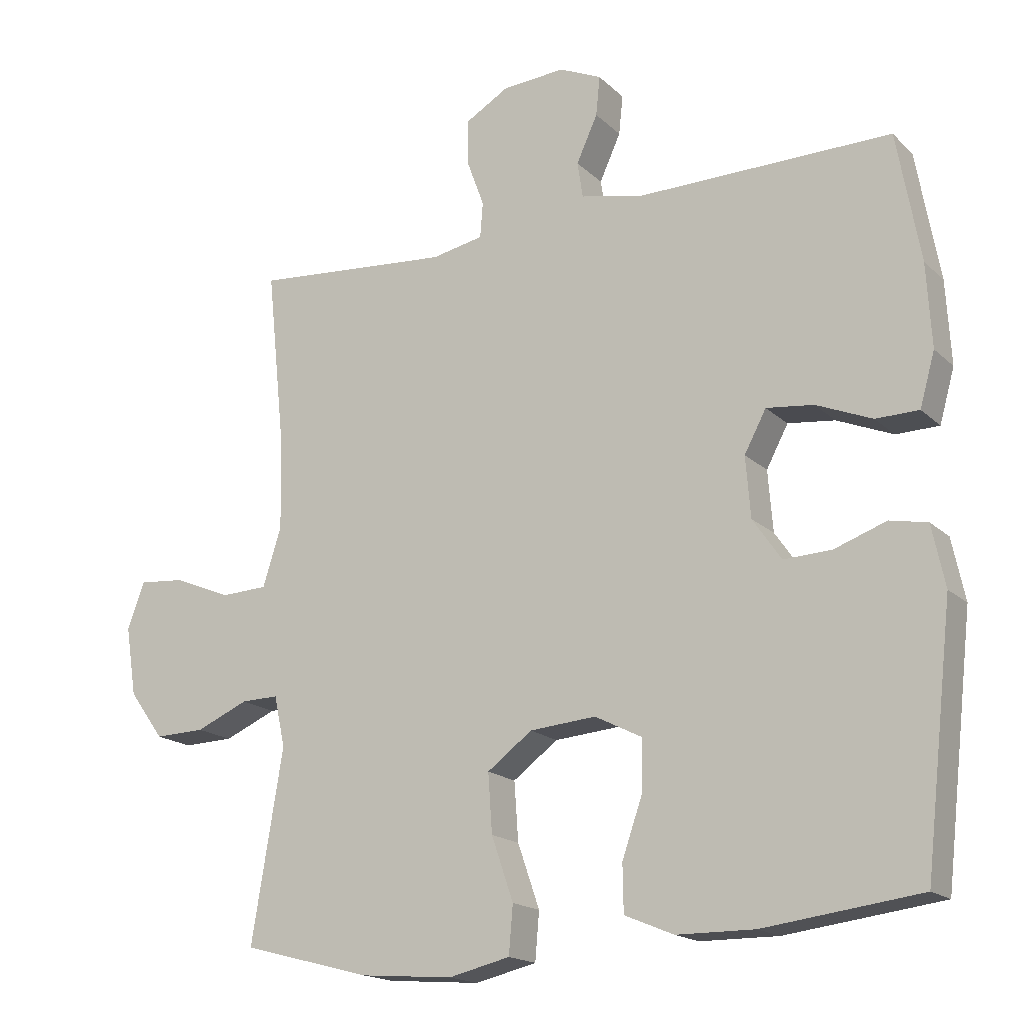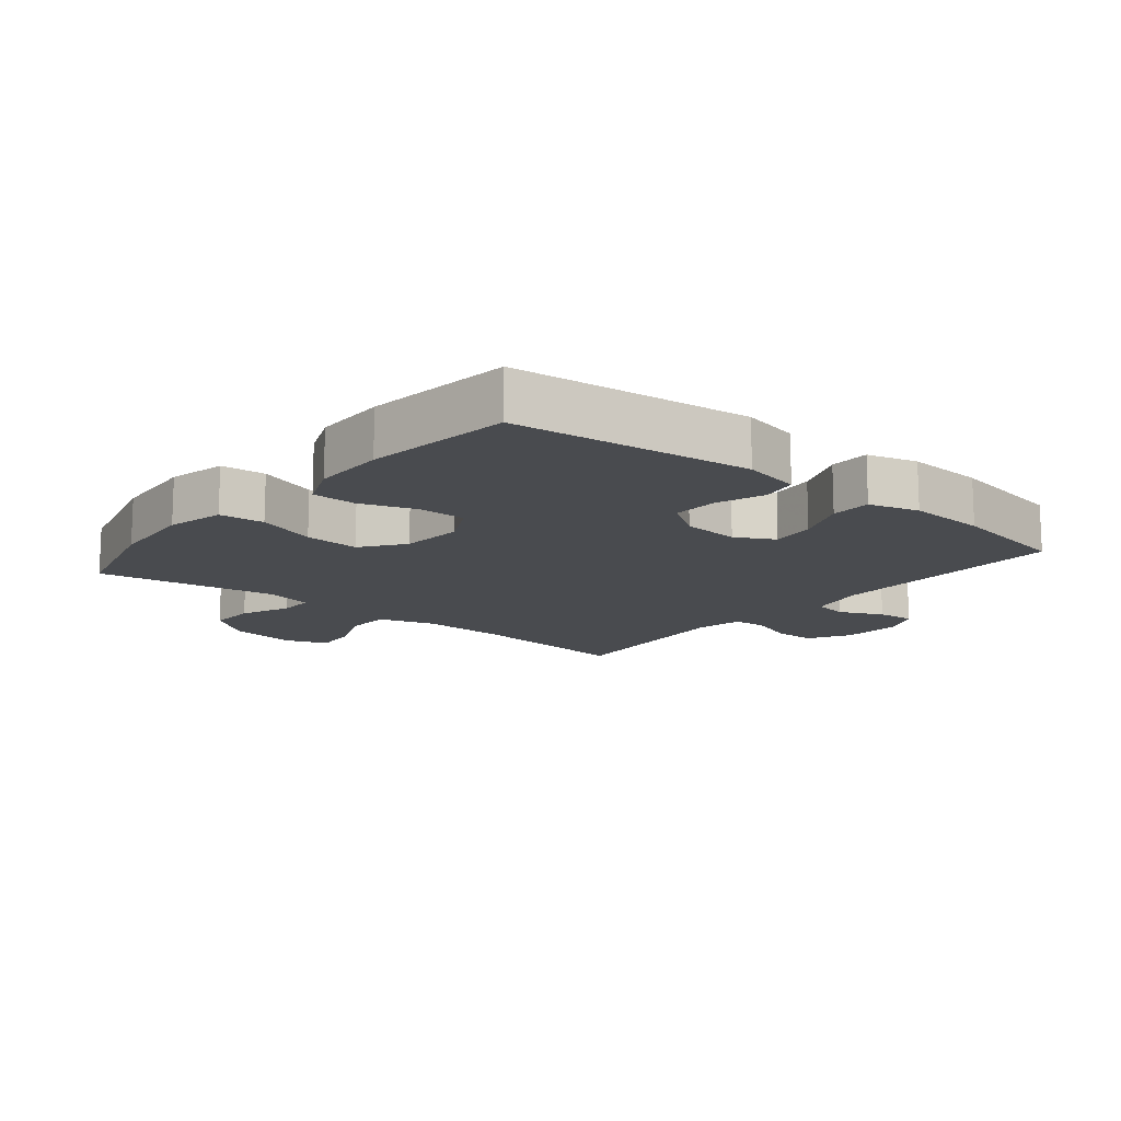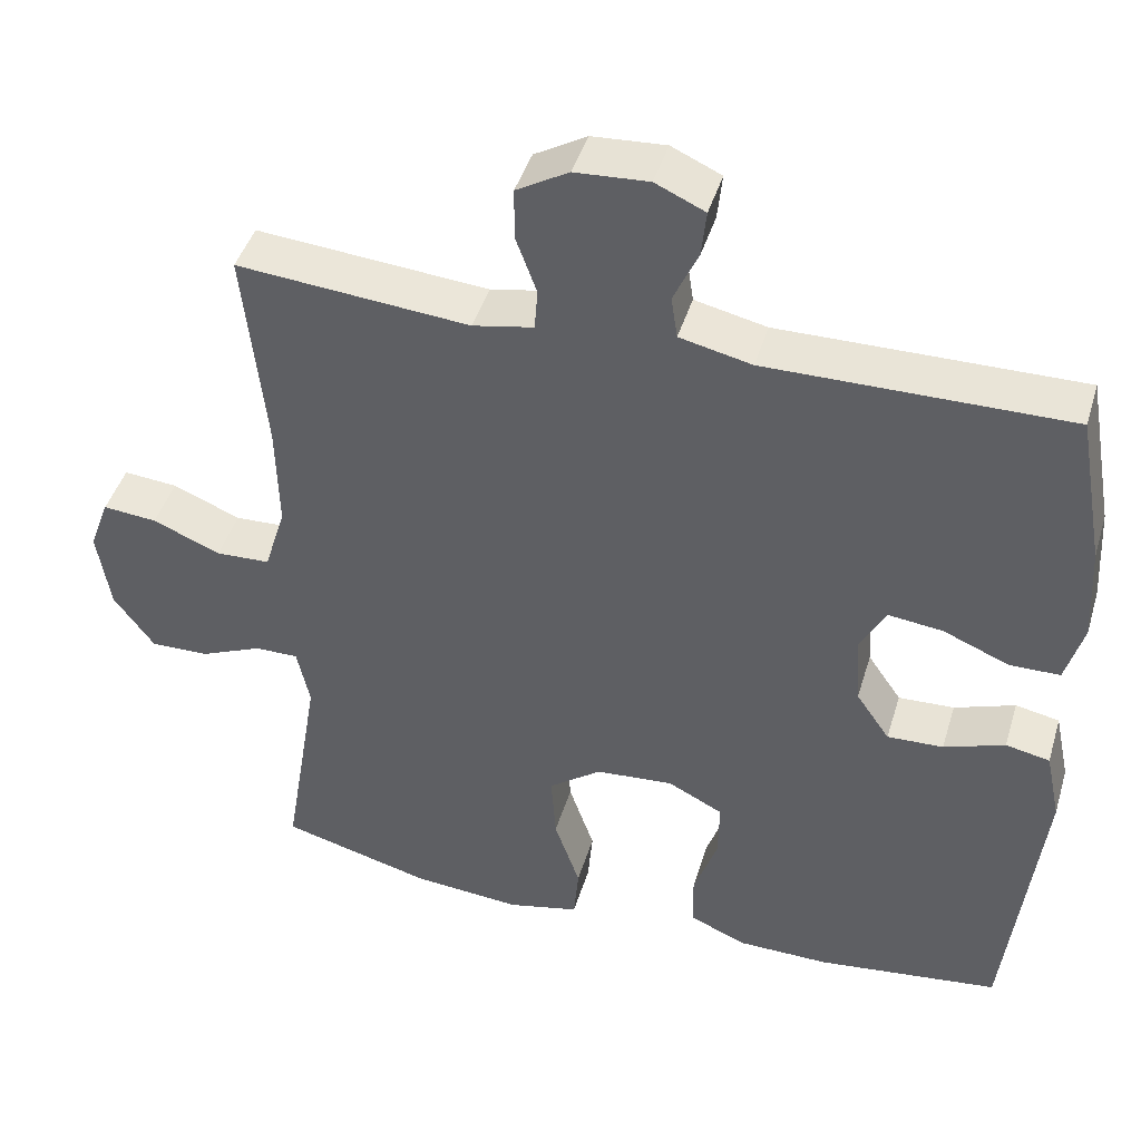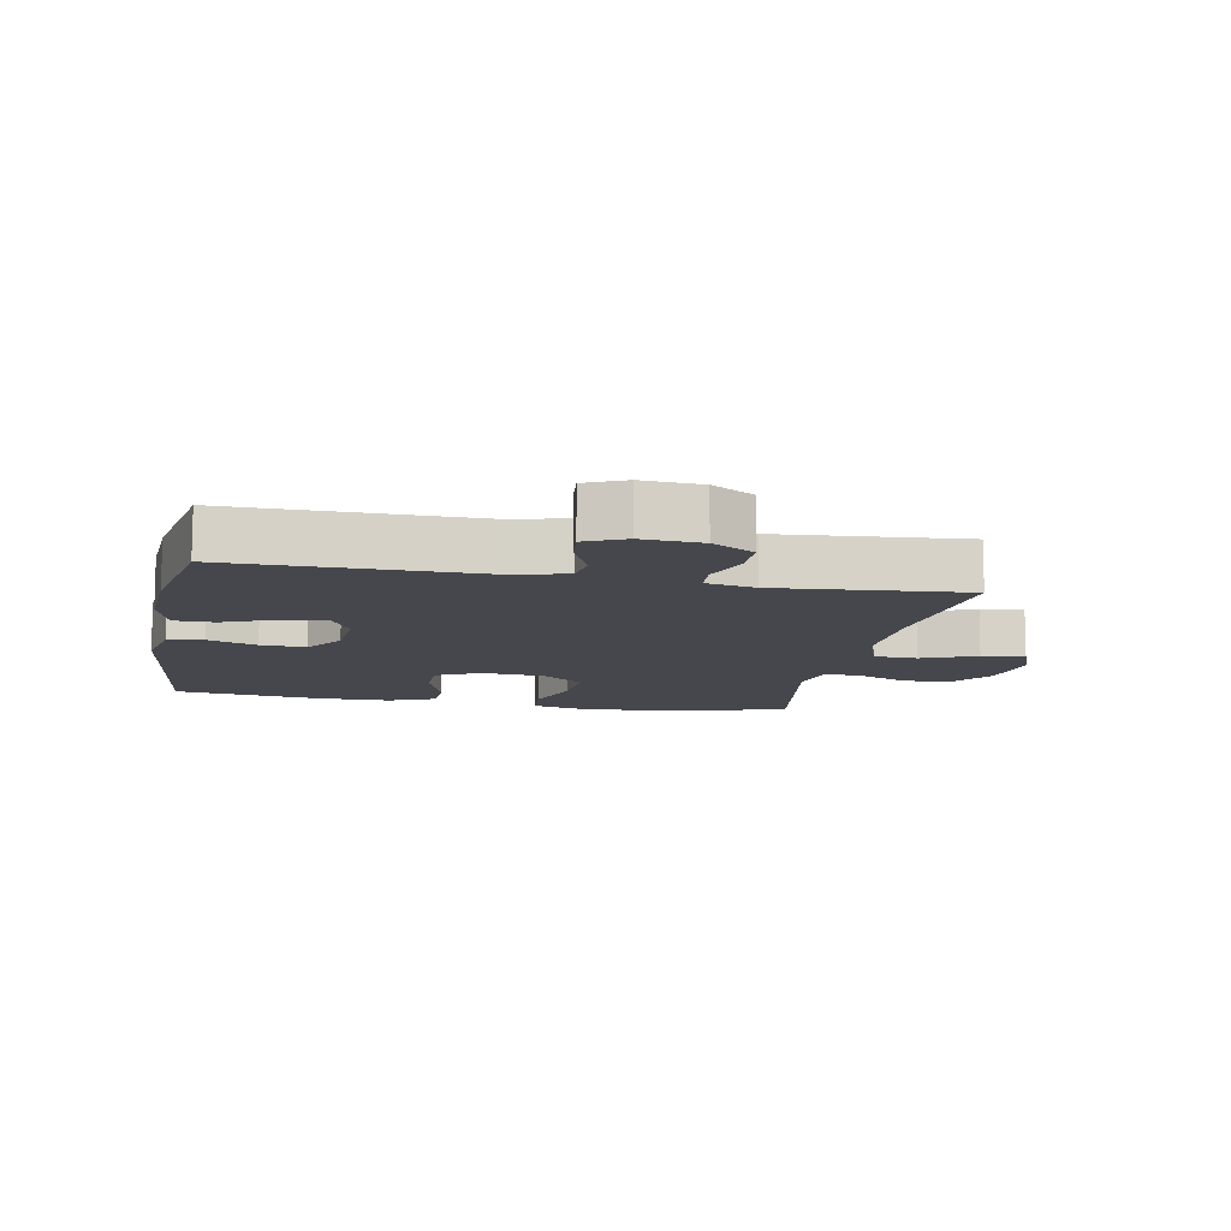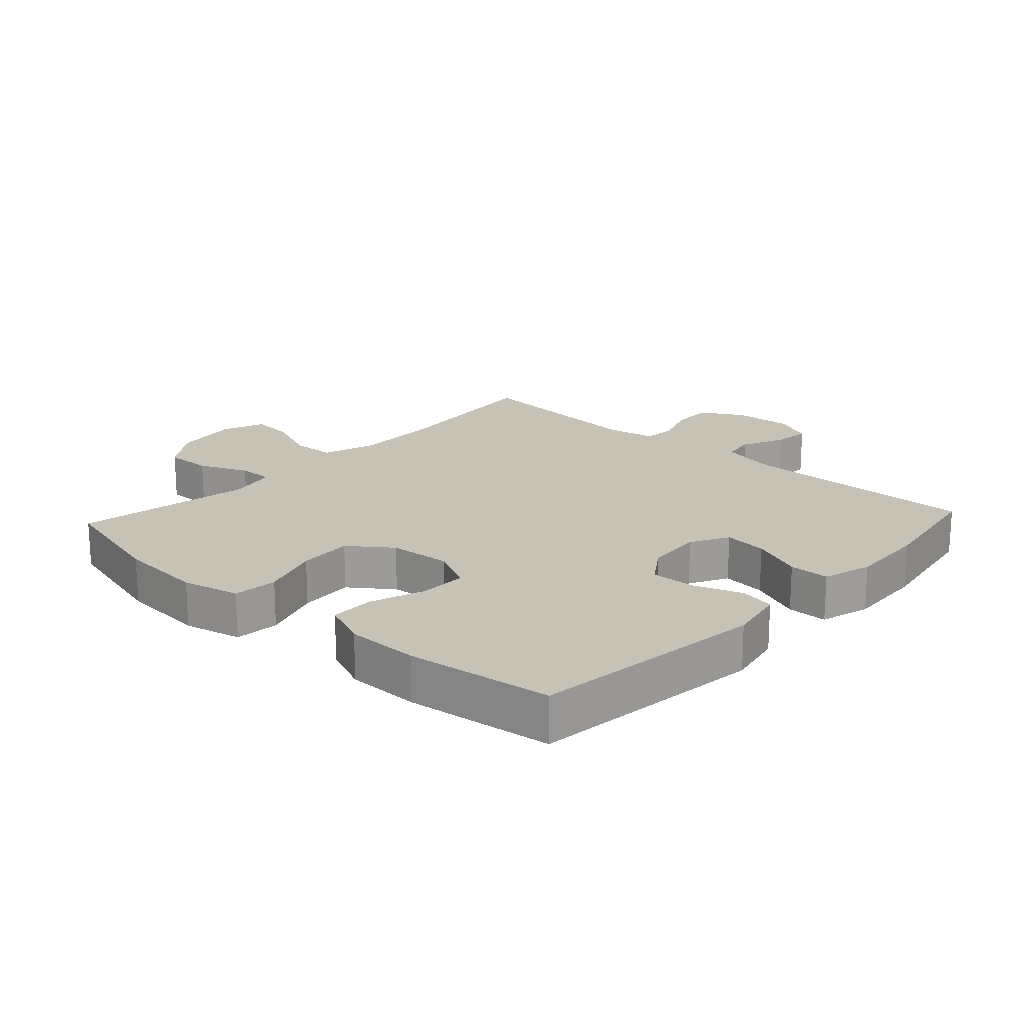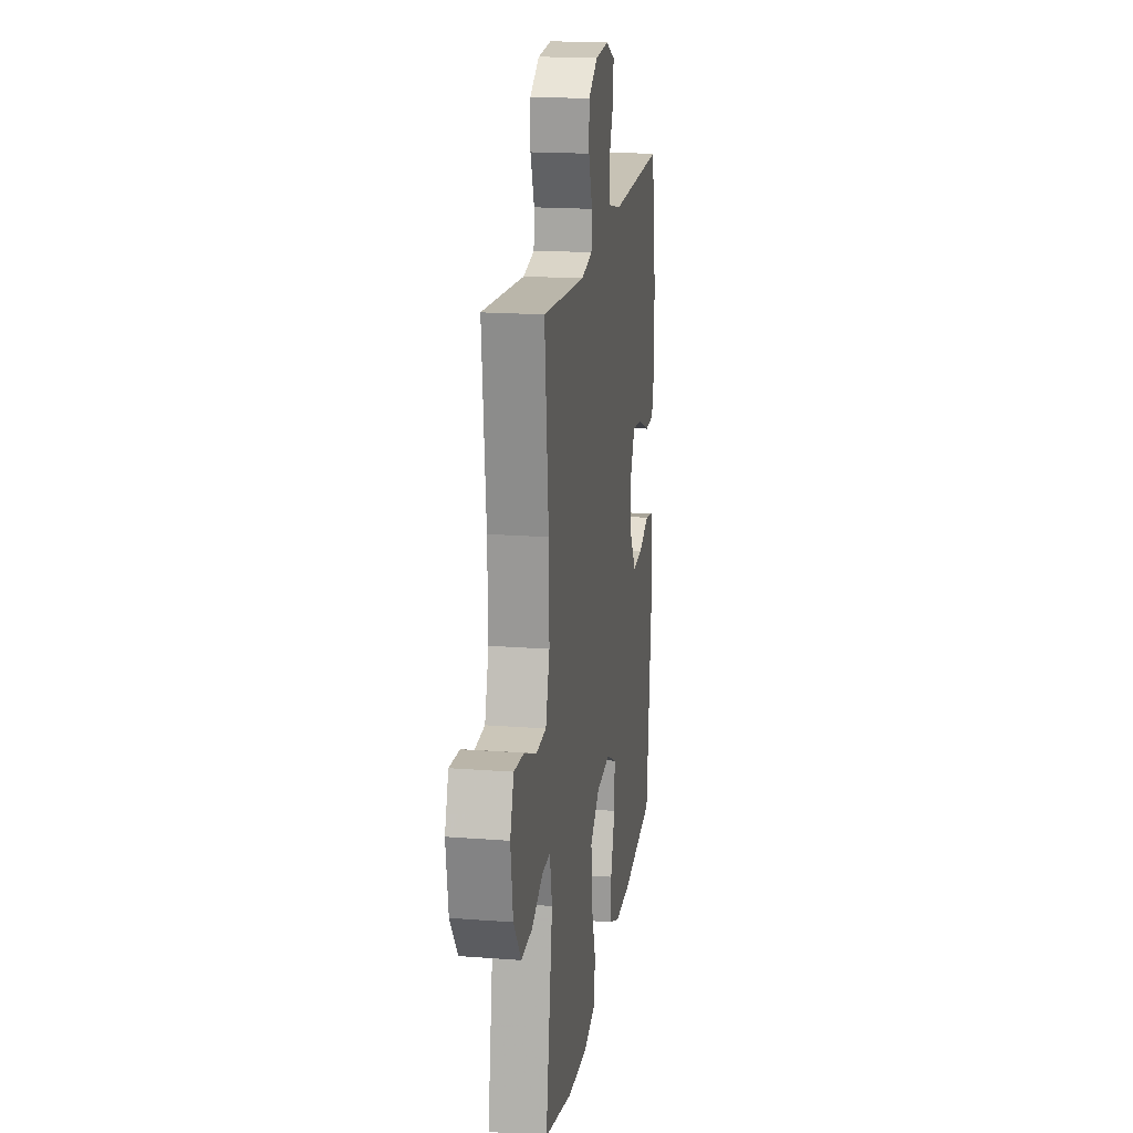
<metadata>
{"format":"obj","ext":"obj","renderer":"f3d","projection":"perspective","resolution":1024,"background":"white","views":[{"elev":-17.4,"azim":-149.9,"up":"+Z"},{"elev":-13.8,"azim":-129.4,"up":"+Y"},{"elev":44.0,"azim":-163.5,"up":"+Z"},{"elev":-10.9,"azim":-10.9,"up":"+Y"},{"elev":19.2,"azim":-137.4,"up":"+Y"},{"elev":18.4,"azim":98.4,"up":"+Z"}]}
</metadata>
<code>
v 0.5 0.07 -0.5
v 0.311 0.07 -0.55
v 0.175 0.07 -0.561
v 0.085 0.07 -0.54
v 0.079 0.07 -0.47
v 0.111 0.07 -0.377
v 0.117 0.07 -0.291
v 0.051 0.07 -0.242
v -0.046 0.07 -0.234
v -0.115 0.07 -0.269
v -0.114 0.07 -0.343
v -0.084 0.07 -0.429
v -0.085 0.07 -0.498
v -0.157 0.07 -0.528
v -0.271 0.07 -0.529
v -0.5 0.07 -0.5
v -0.542 0.07 -0.13
v -0.523 0.07 -0.04
v -0.468 0.07 -0.029
v -0.392 0.07 -0.056
v -0.322 0.07 -0.059
v -0.28 0.07 0.002
v -0.273 0.07 0.091
v -0.305 0.07 0.151
v -0.374 0.07 0.143
v -0.456 0.07 0.109
v -0.519 0.07 0.11
v -0.541 0.07 0.188
v -0.534 0.07 0.31
v -0.5 0.07 0.5
v -0.125 0.07 0.496
v -0.035 0.07 0.516
v -0.027 0.07 0.569
v -0.058 0.07 0.637
v -0.064 0.07 0.695
v -0.002 0.07 0.723
v 0.09 0.07 0.717
v 0.155 0.07 0.679
v 0.155 0.07 0.614
v 0.129 0.07 0.543
v 0.133 0.07 0.491
v 0.209 0.07 0.476
v 0.5 0.07 0.5
v 0.473 0.07 0.24
v 0.47 0.07 0.106
v 0.497 0.07 0.02
v 0.565 0.07 0.017
v 0.65 0.07 0.052
v 0.718 0.07 0.058
v 0.743 0.07 -0.01
v 0.727 0.07 -0.112
v 0.676 0.07 -0.182
v 0.602 0.07 -0.18
v 0.525 0.07 -0.147
v 0.47 0.07 -0.146
v 0.454 0.07 -0.221
v 0.5 0 -0.5
v 0.311 0 -0.55
v 0.175 0 -0.561
v 0.085 0 -0.54
v 0.079 0 -0.47
v 0.111 0 -0.377
v 0.117 0 -0.291
v 0.051 0 -0.242
v -0.046 0 -0.234
v -0.115 0 -0.269
v -0.114 0 -0.343
v -0.084 0 -0.429
v -0.085 0 -0.498
v -0.157 0 -0.528
v -0.271 0 -0.529
v -0.5 0 -0.5
v -0.542 0 -0.13
v -0.523 0 -0.04
v -0.468 0 -0.029
v -0.392 0 -0.056
v -0.322 0 -0.059
v -0.28 0 0.002
v -0.273 0 0.091
v -0.305 0 0.151
v -0.374 0 0.143
v -0.456 0 0.109
v -0.519 0 0.11
v -0.541 0 0.188
v -0.534 0 0.31
v -0.5 0 0.5
v -0.125 0 0.496
v -0.035 0 0.516
v -0.027 0 0.569
v -0.058 0 0.637
v -0.064 0 0.695
v -0.002 0 0.723
v 0.09 0 0.717
v 0.155 0 0.679
v 0.155 0 0.614
v 0.129 0 0.543
v 0.133 0 0.491
v 0.209 0 0.476
v 0.5 0 0.5
v 0.473 0 0.24
v 0.47 0 0.106
v 0.497 0 0.02
v 0.565 0 0.017
v 0.65 0 0.052
v 0.718 0 0.058
v 0.743 0 -0.01
v 0.727 0 -0.112
v 0.676 0 -0.182
v 0.602 0 -0.18
v 0.525 0 -0.147
v 0.47 0 -0.146
v 0.454 0 -0.221
f 52 53 54
f 51 52 54
f 50 51 54
f 49 50 54
f 48 49 54
f 47 48 54
f 46 47 54 55
f 45 46 55 56
f 42 43 44
f 44 45 56
f 42 44 56
f 41 42 56
f 38 39 40
f 37 38 40
f 36 37 40
f 35 36 40
f 34 35 40
f 33 34 40
f 32 33 40 41
f 56 1 2
f 41 56 2
f 32 41 2
f 31 32 2
f 29 30 31
f 28 29 31
f 27 28 31
f 26 27 31
f 25 26 31
f 18 19 20
f 17 18 20
f 16 17 20
f 15 16 20
f 14 15 20
f 13 14 20
f 12 13 20
f 11 12 20
f 10 11 20 21
f 9 10 21 22
f 4 5 6
f 3 4 6
f 2 3 6
f 2 6 7
f 31 2 7
f 24 25 31
f 31 7 8
f 24 31 8
f 23 24 8
f 8 9 22 23
f 110 109 108
f 110 108 107
f 110 107 106
f 110 106 105
f 110 105 104
f 110 104 103
f 111 110 103 102
f 112 111 102 101
f 100 99 98
f 112 101 100
f 112 100 98
f 112 98 97
f 96 95 94
f 96 94 93
f 96 93 92
f 96 92 91
f 96 91 90
f 96 90 89
f 97 96 89 88
f 58 57 112
f 58 112 97
f 58 97 88
f 58 88 87
f 87 86 85
f 87 85 84
f 87 84 83
f 87 83 82
f 87 82 81
f 76 75 74
f 76 74 73
f 76 73 72
f 76 72 71
f 76 71 70
f 76 70 69
f 76 69 68
f 76 68 67
f 77 76 67 66
f 78 77 66 65
f 62 61 60
f 62 60 59
f 62 59 58
f 63 62 58
f 63 58 87
f 87 81 80
f 64 63 87
f 64 87 80
f 64 80 79
f 79 78 65 64
f 1 57 58 2
f 2 58 59 3
f 3 59 60 4
f 4 60 61 5
f 5 61 62 6
f 6 62 63 7
f 7 63 64 8
f 8 64 65 9
f 9 65 66 10
f 10 66 67 11
f 11 67 68 12
f 12 68 69 13
f 13 69 70 14
f 14 70 71 15
f 15 71 72 16
f 16 72 73 17
f 17 73 74 18
f 18 74 75 19
f 19 75 76 20
f 20 76 77 21
f 21 77 78 22
f 22 78 79 23
f 23 79 80 24
f 24 80 81 25
f 25 81 82 26
f 26 82 83 27
f 27 83 84 28
f 28 84 85 29
f 29 85 86 30
f 30 86 87 31
f 31 87 88 32
f 32 88 89 33
f 33 89 90 34
f 34 90 91 35
f 35 91 92 36
f 36 92 93 37
f 37 93 94 38
f 38 94 95 39
f 39 95 96 40
f 40 96 97 41
f 41 97 98 42
f 42 98 99 43
f 43 99 100 44
f 44 100 101 45
f 45 101 102 46
f 46 102 103 47
f 47 103 104 48
f 48 104 105 49
f 49 105 106 50
f 50 106 107 51
f 51 107 108 52
f 52 108 109 53
f 53 109 110 54
f 54 110 111 55
f 55 111 112 56
f 56 112 57 1

</code>
